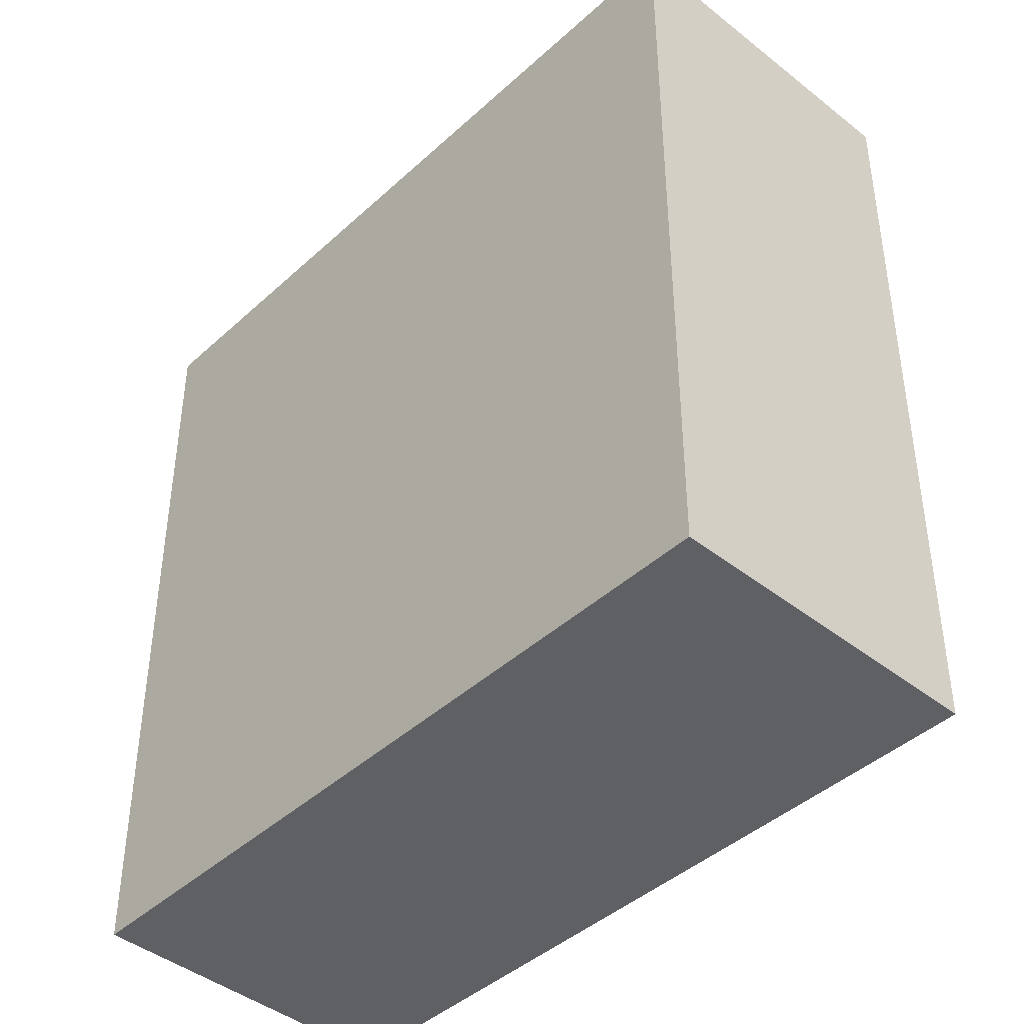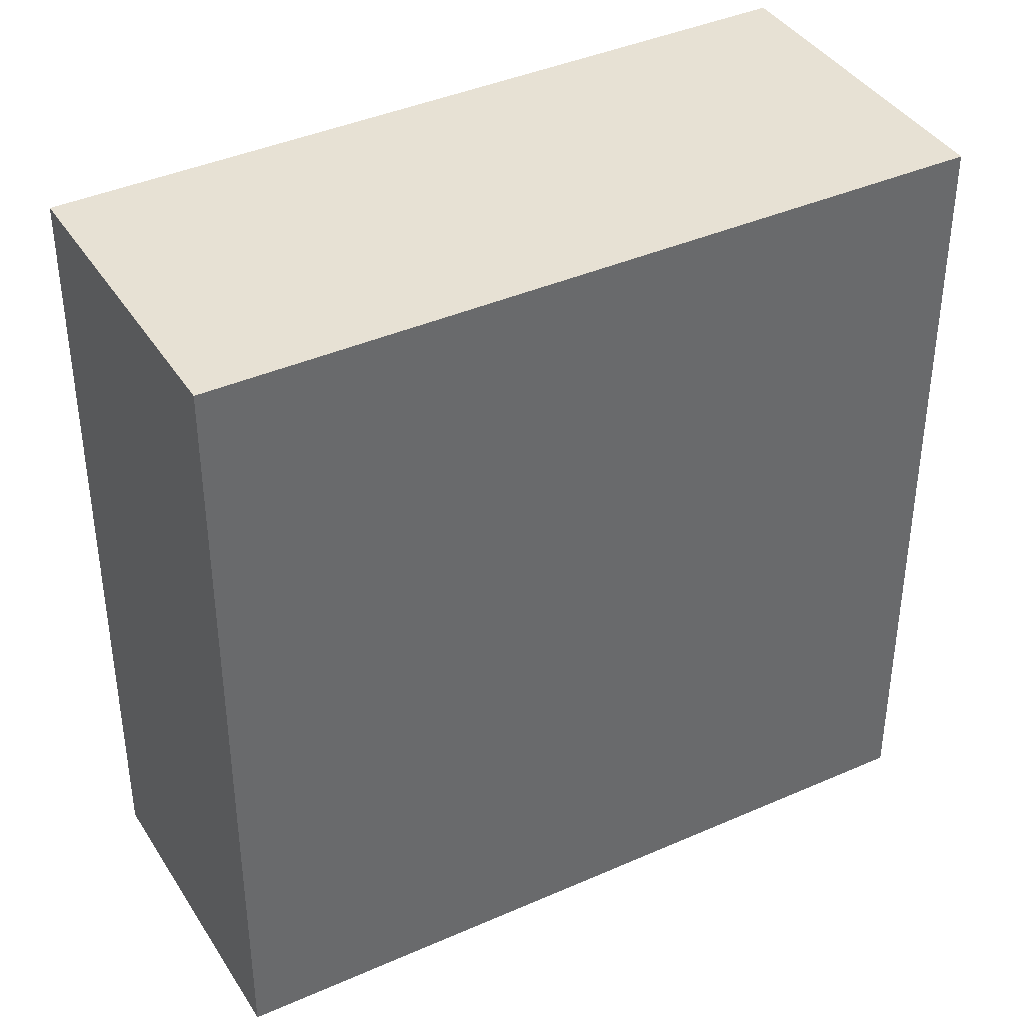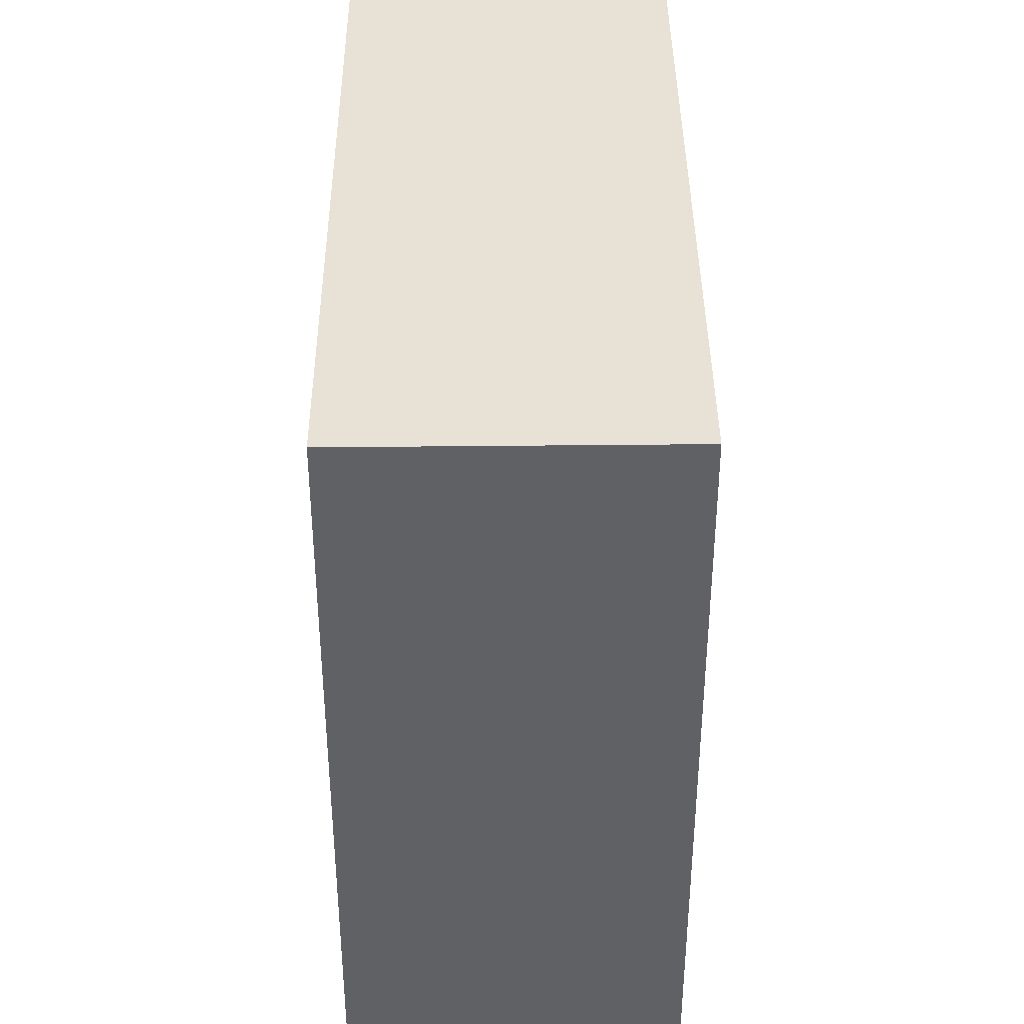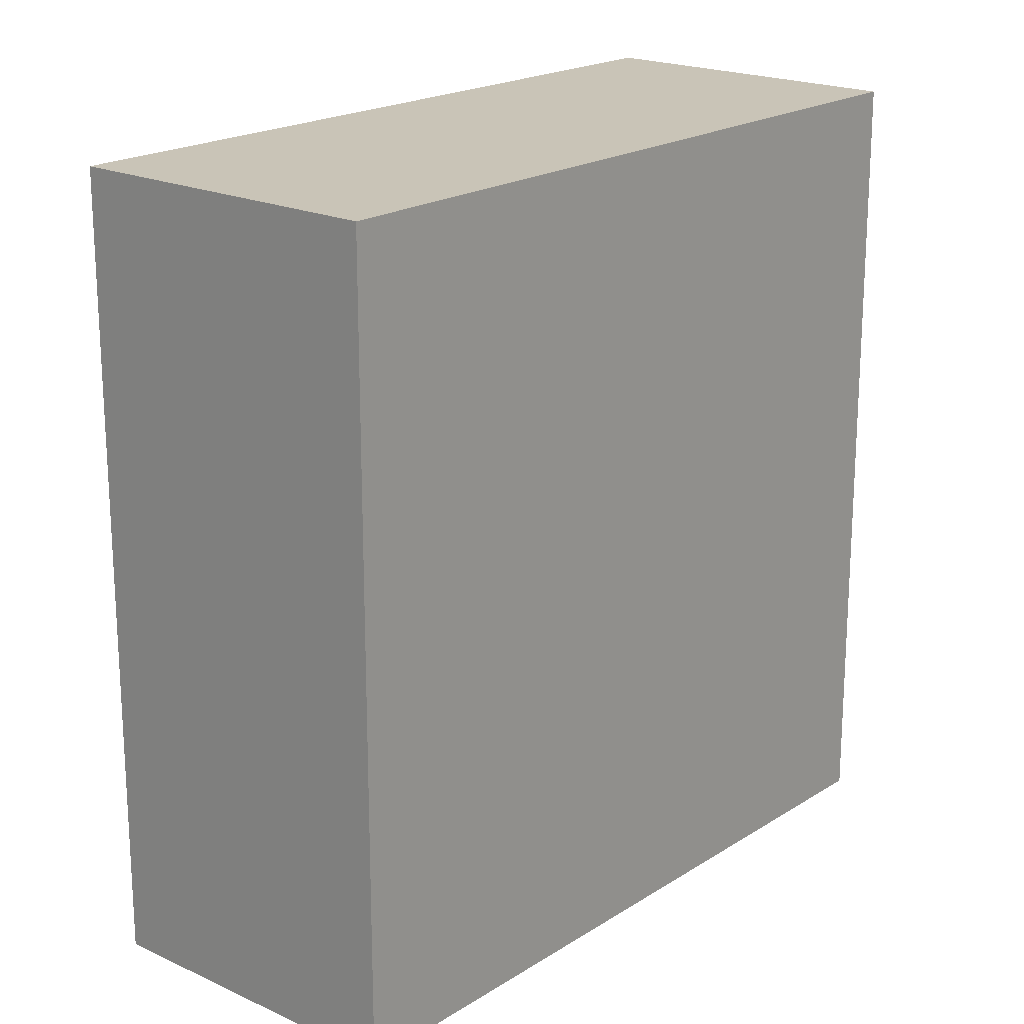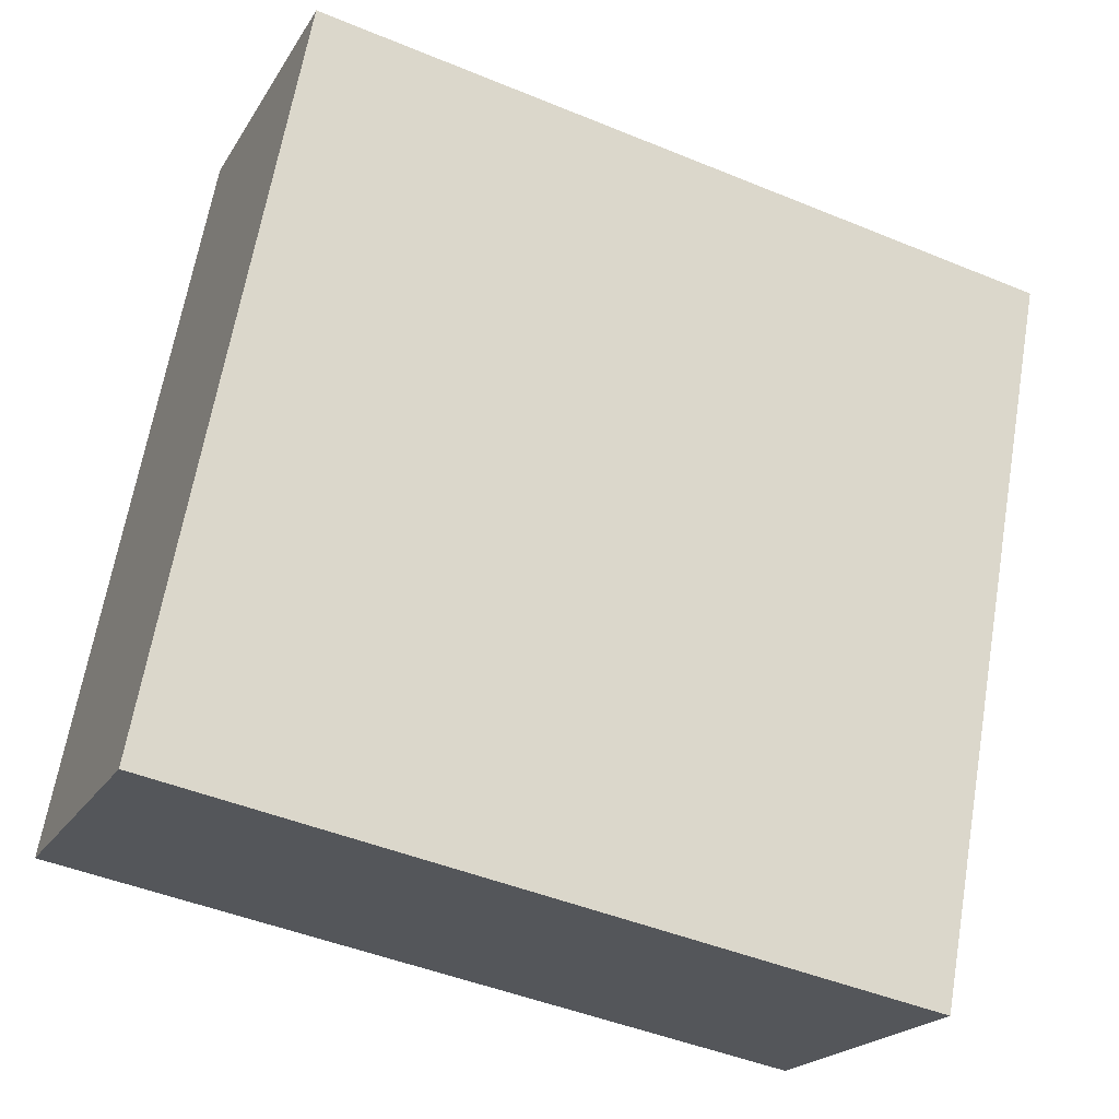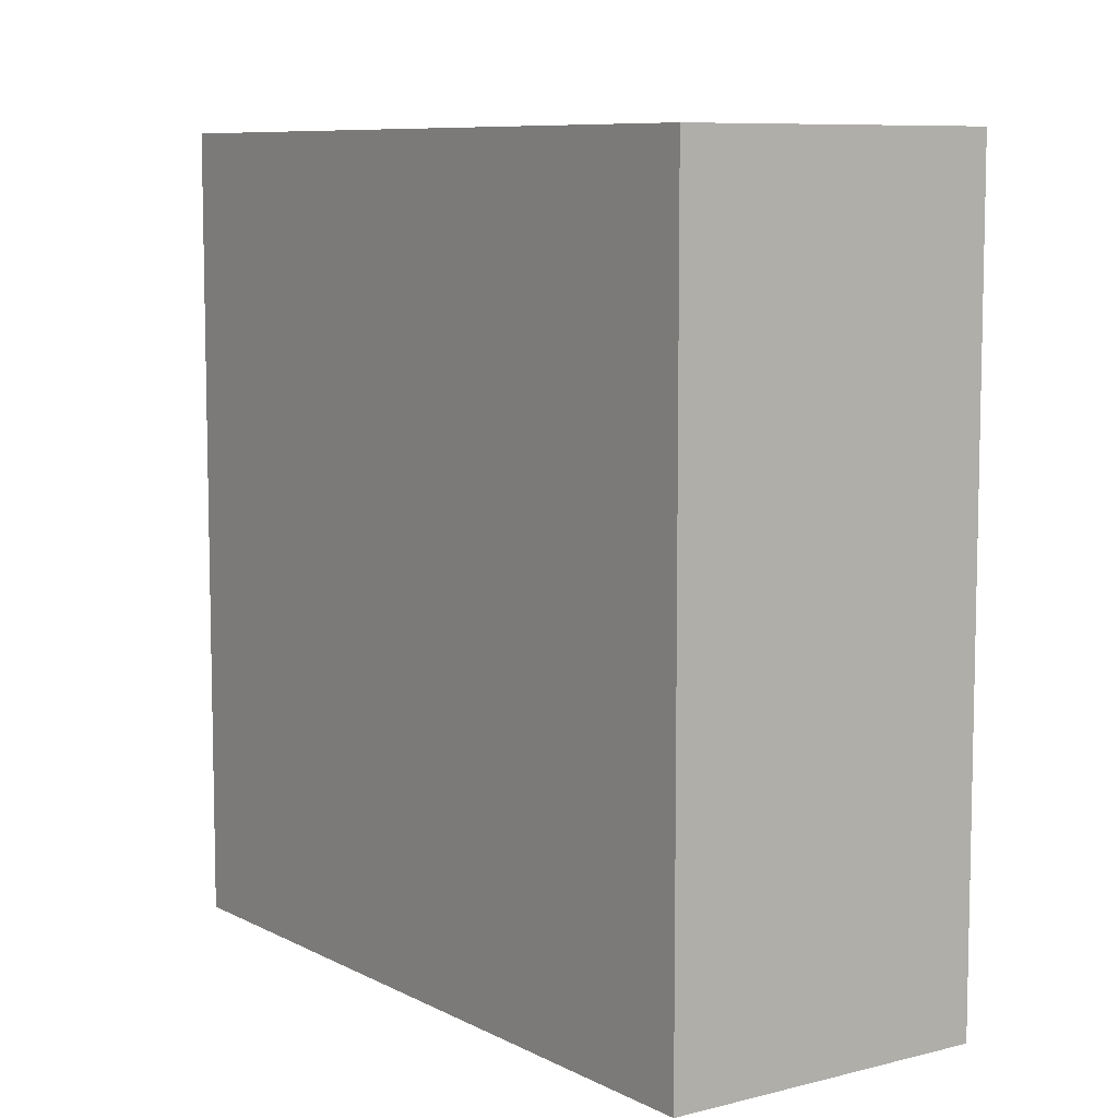
<metadata>
{"format":"obj","ext":"obj","renderer":"f3d","projection":"perspective","resolution":1024,"background":"white","views":[{"elev":-43.0,"azim":-19.6,"up":"+Y"},{"elev":39.6,"azim":-95.6,"up":"+Y"},{"elev":40.3,"azim":22.9,"up":"+Y"},{"elev":19.9,"azim":64.2,"up":"+Y"},{"elev":-46.5,"azim":64.9,"up":"+Z"},{"elev":8.2,"azim":168.2,"up":"+Y"}]}
</metadata>
<code>
v  0 4.564 2.795e-16
v  3.495 4.564 3.333
v  1.71 4.564 -0.748
v  1.747 4.564 4.098
v  1.71 4.58e-17 -0.748
v  0 0 0
v  1.747 -2.509e-16 4.098
v  3.495 -2.041e-16 3.333
g defaultobject
f 1 2 3
f 2 1 4
f 5 1 3
f 1 5 6
f 6 4 1
f 4 6 7
f 7 2 4
f 2 7 8
f 8 3 2
f 3 8 5
f 8 6 5
f 6 8 7

</code>
